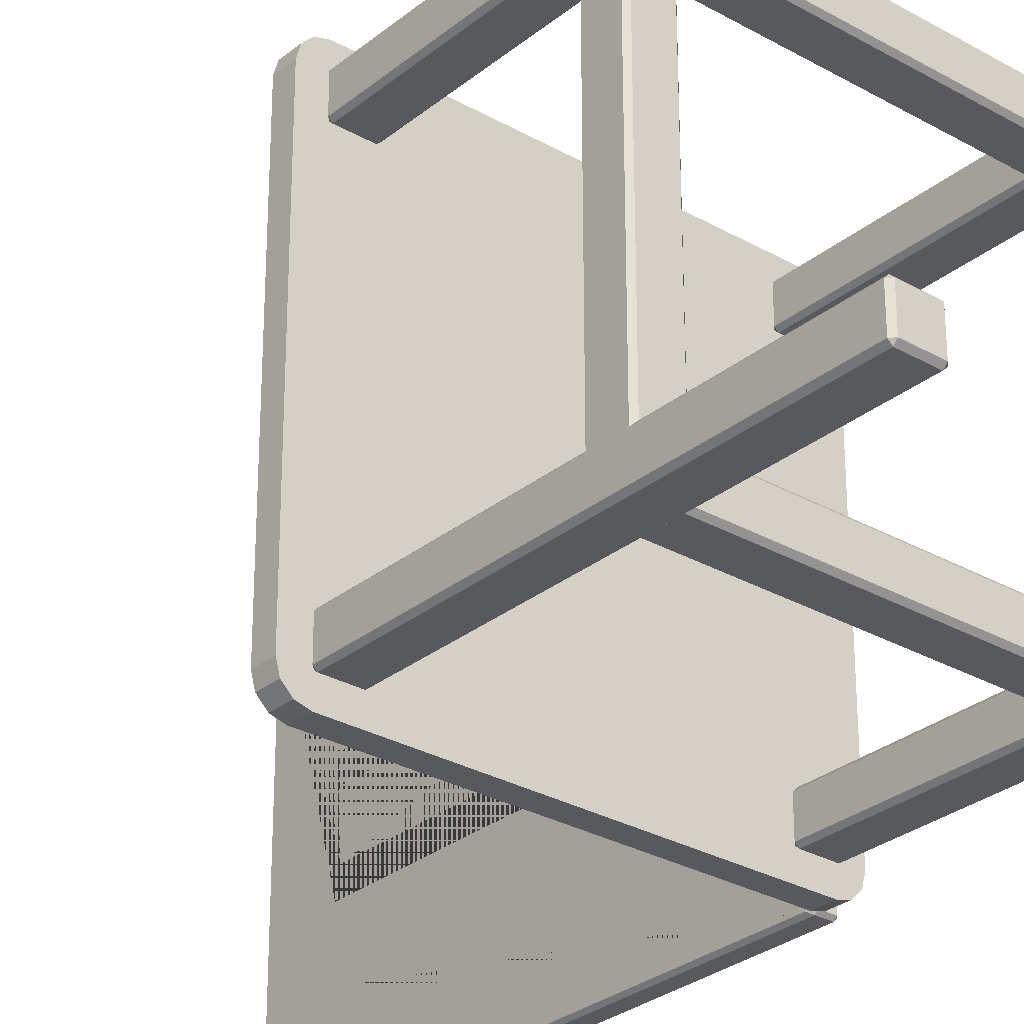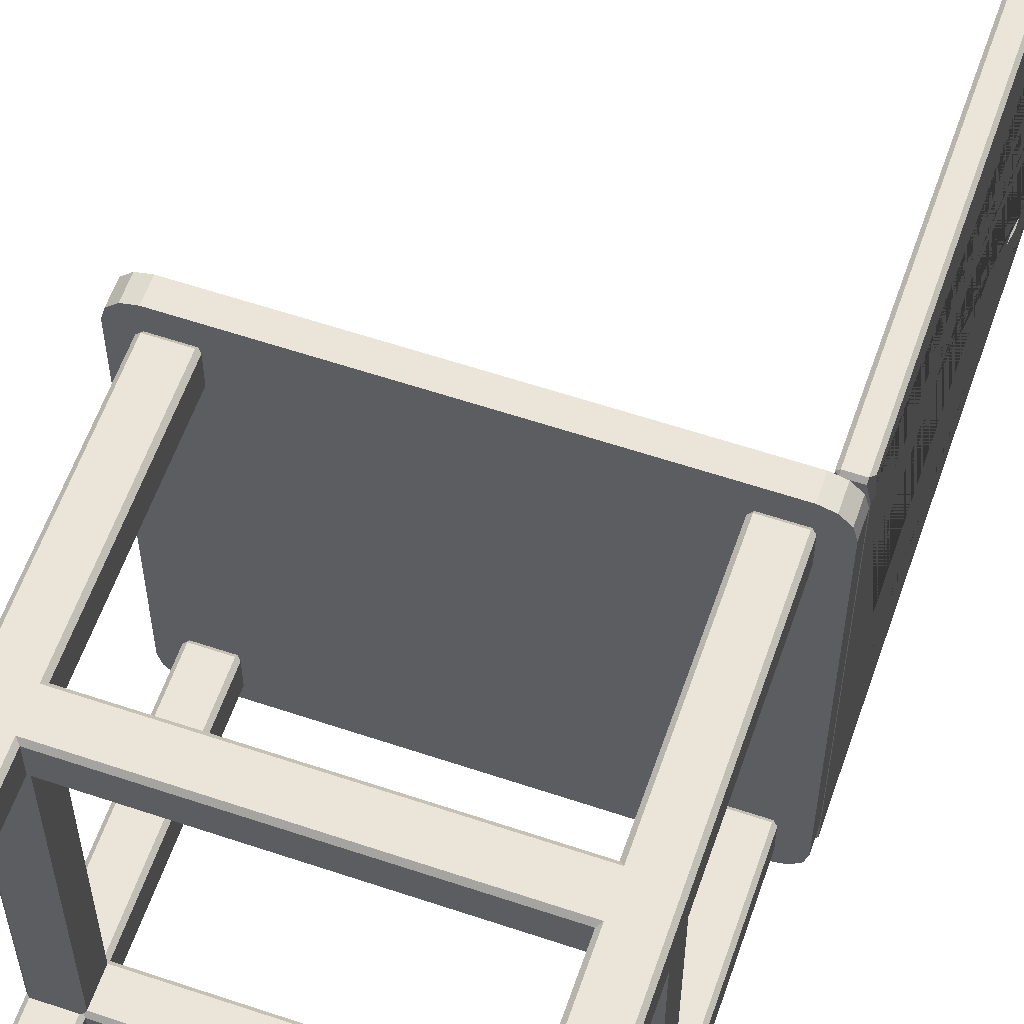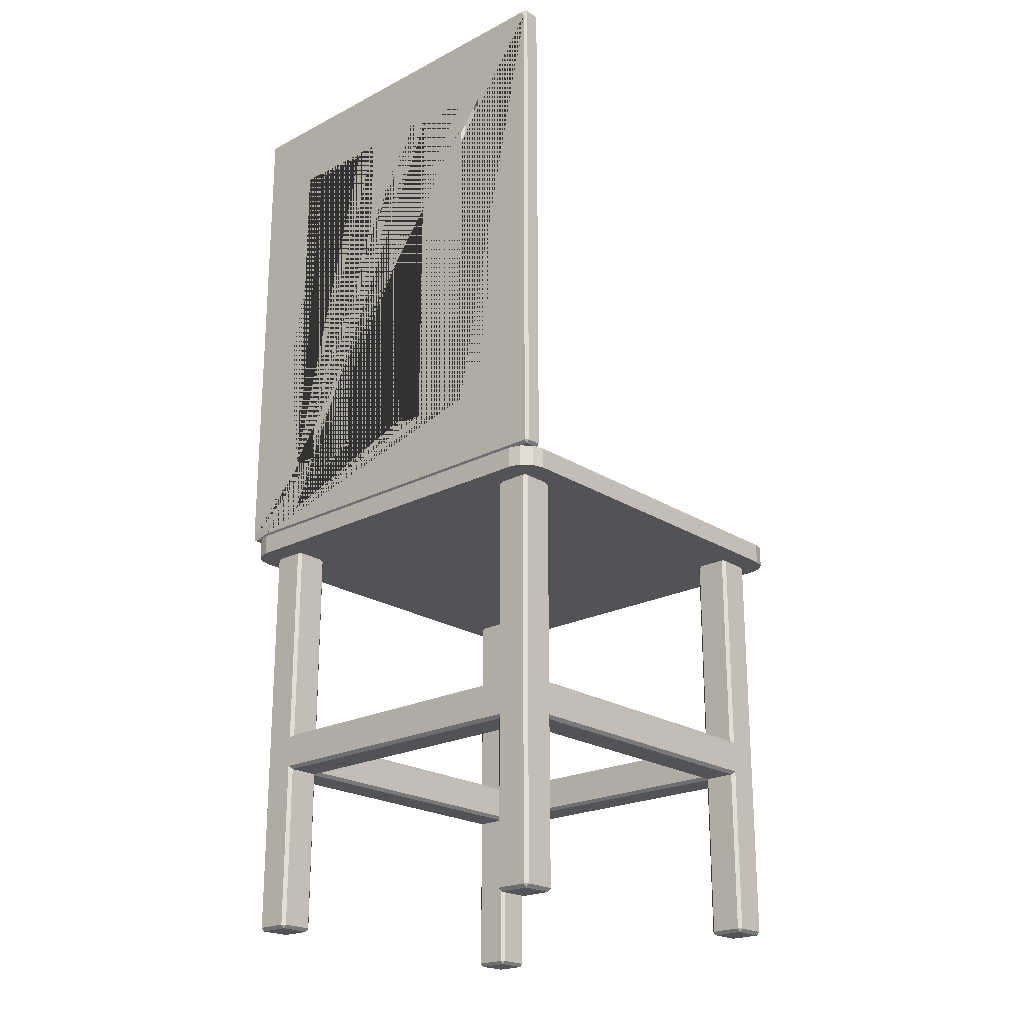
<metadata>
{"format":"obj","ext":"obj","renderer":"f3d","projection":"perspective","resolution":1024,"background":"white","views":[{"elev":-29.2,"azim":-40.1,"up":"+Z"},{"elev":59.2,"azim":19.1,"up":"+Z"},{"elev":-21.8,"azim":132.1,"up":"+Y"}]}
</metadata>
<code>
o Plane
v -0.8845 2 1
v -1 2 0.8845
v -0.9423 2 0.9845
v -0.9845 2 0.9423
v 1 2 0.8845
v 0.8845 2 1
v 0.9845 2 0.9423
v 0.9423 2 0.9845
v -1 2 -0.8845
v -0.8845 2 -1
v -0.9845 2 -0.9423
v -0.9423 2 -0.9845
v 0.8845 2 -1
v 1 2 -0.8845
v 0.9423 2 -0.9845
v 0.9845 2 -0.9423
v -1 2.1 0.8845
v -0.8845 2.1 1
v -0.9845 2.1 0.9423
v -0.9423 2.1 0.9845
v 0.8845 2.1 1
v 1 2.1 0.8845
v 0.9423 2.1 0.9845
v 0.9845 2.1 0.9423
v -0.8845 2.1 -1
v -1 2.1 -0.8845
v -0.9423 2.1 -0.9845
v -0.9845 2.1 -0.9423
v 1 2.1 -0.8845
v 0.8845 2.1 -1
v 0.9845 2.1 -0.9423
v 0.9423 2.1 -0.9845
v 0.9 2.114 0.986
v 0.914 2.1 0.986
v 0.914 2.114 1
v 0.986 2.114 1
v 0.986 2.1 0.986
v 1 2.114 0.8824
v 1 2.198 0.6527
v 1 2.172 0.8245
v 1 2.147 0.9363
v 1 2.135 0.986
v 0.9 2.114 -0.9676
v 0.9 2.135 -0.986
v 0.914 2.114 -1
v 0.914 2.1 -0.986
v 1 2.114 -0.986
v 0.986 2.1 -0.986
v 0.986 2.114 -1
v 0.9 4.586 0.8824
v 0.9 4.502 0.6527
v 0.9 4.528 0.8245
v 0.9 4.553 0.9363
v 0.9 4.565 0.986
v 0.914 4.586 1
v 0.914 4.6 0.986
v 0.986 4.586 1
v 1 4.586 0.986
v 0.986 4.6 0.986
v 0.9 4.586 -0.986
v 0.914 4.6 -0.986
v 0.914 4.586 -1
v 1 4.586 -0.9709
v 1 4.56 -0.986
v 0.986 4.586 -1
v 0.986 4.6 -0.986
v 1 2.461 -0.5537
v 0.986 2.475 -0.566
v 0.986 2.489 -0.552
v 1 2.486 -0.538
v 0.9 2.461 -0.552
v 0.9 2.489 -0.538
v 0.914 2.489 -0.552
v 0.914 2.475 -0.566
v 0.986 2.475 -0.634
v 1 2.461 -0.662
v 0.986 2.489 -0.648
v 0.9 2.461 -0.6419
v 0.914 2.475 -0.634
v 0.914 2.489 -0.648
v 0.9 2.481 -0.662
v 0.9 4.239 -0.5537
v 0.914 4.225 -0.566
v 0.914 4.211 -0.552
v 0.9 4.214 -0.538
v 1 4.239 -0.552
v 1 4.211 -0.538
v 0.986 4.211 -0.552
v 0.986 4.225 -0.566
v 0.914 4.225 -0.634
v 0.9 4.239 -0.662
v 0.914 4.211 -0.648
v 0.986 4.225 -0.634
v 0.986 4.211 -0.648
v 1 4.239 -0.662
v 1 4.155 -0.662
v 1 4.2 -0.662
v 0.986 4.16 -0.648
v 1 2.461 -0.1542
v 0.986 2.475 -0.166
v 0.986 2.489 -0.152
v 1 2.485 -0.138
v 0.9 2.461 -0.1437
v 0.9 2.53 -0.138
v 0.914 2.489 -0.152
v 0.914 2.475 -0.166
v 0.986 2.475 -0.234
v 1 2.461 -0.262
v 0.986 2.489 -0.248
v 0.9 2.461 -0.248
v 0.914 2.475 -0.234
v 0.914 2.489 -0.248
v 0.9 2.489 -0.262
v 0.9 4.239 -0.1542
v 0.914 4.225 -0.166
v 0.914 4.211 -0.152
v 0.9 4.215 -0.138
v 1 4.239 -0.1437
v 1 4.17 -0.138
v 0.986 4.211 -0.152
v 0.986 4.225 -0.166
v 0.914 4.225 -0.234
v 0.9 4.239 -0.262
v 0.914 4.211 -0.248
v 1 4.239 -0.248
v 0.986 4.225 -0.234
v 0.986 4.211 -0.248
v 1 4.211 -0.262
v 0.9 2.461 0.248
v 0.9 2.489 0.262
v 0.914 2.489 0.248
v 0.914 2.475 0.234
v 1 2.461 0.2447
v 0.986 2.475 0.234
v 0.986 2.489 0.248
v 1 2.484 0.262
v 0.914 2.475 0.166
v 0.914 2.489 0.152
v 0.9 2.461 0.138
v 0.986 2.475 0.166
v 1 2.461 0.138
v 0.986 2.489 0.152
v 0.9 4.239 0.2447
v 0.914 4.225 0.234
v 0.914 4.211 0.248
v 0.9 4.216 0.262
v 1 4.239 0.248
v 1 4.211 0.262
v 0.986 4.211 0.248
v 0.986 4.225 0.234
v 0.9 2.981 0.138
v 0.914 3.036 0.152
v 0.9 3.039 0.138
v 0.914 4.225 0.166
v 0.9 4.239 0.138
v 0.914 4.211 0.152
v 0.986 4.225 0.166
v 0.986 4.211 0.152
v 1 4.239 0.138
v 1 3.661 0.138
v 1 3.719 0.138
v 0.986 3.664 0.152
v 1 2.461 0.6419
v 0.986 2.475 0.634
v 0.986 2.489 0.648
v 1 2.481 0.662
v 0.914 2.475 0.634
v 0.9 2.461 0.662
v 0.914 2.489 0.648
v 0.986 2.475 0.566
v 1 2.461 0.538
v 0.986 2.489 0.552
v 0.9 2.461 0.552
v 0.914 2.475 0.566
v 0.914 2.489 0.552
v 0.9 2.489 0.538
v 0.9 4.239 0.6419
v 0.914 4.225 0.634
v 0.914 4.211 0.648
v 0.9 4.219 0.662
v 0.986 4.225 0.634
v 1 4.239 0.662
v 0.986 4.211 0.648
v 0.914 4.225 0.566
v 0.9 4.239 0.538
v 0.914 4.211 0.552
v 1 4.239 0.552
v 0.986 4.225 0.566
v 0.986 4.211 0.552
v 1 4.211 0.538
v -0.9 1.984 -0.7359
v -0.8841 1.984 -0.72
v -0.8841 2 -0.7359
v -0.7359 1.984 -0.72
v -0.72 1.984 -0.7359
v -0.7359 2 -0.7359
v -0.9 1.984 -0.8841
v -0.8841 2 -0.8841
v -0.8841 1.984 -0.9
v -0.72 1.984 -0.8841
v -0.7359 1.984 -0.9
v -0.7359 2 -0.8841
v -0.9 1.984 0.8841
v -0.8841 1.984 0.9
v -0.8841 2 0.8841
v -0.7359 1.984 0.9
v -0.72 1.984 0.8841
v -0.7359 2 0.8841
v -0.9 1.984 0.7359
v -0.8841 2 0.7359
v -0.8841 1.984 0.72
v -0.72 1.984 0.7359
v -0.7359 1.984 0.72
v -0.7359 2 0.7359
v -0.9 0.01587 -0.7359
v -0.8841 -0 -0.7359
v -0.8841 0.01587 -0.72
v -0.7359 0.01587 -0.72
v -0.7359 -0 -0.7359
v -0.72 0.01587 -0.7359
v -0.9 0.01587 -0.8841
v -0.8841 0.01587 -0.9
v -0.8841 -0 -0.8841
v -0.72 0.01587 -0.8841
v -0.7359 -0 -0.8841
v -0.7359 0.01587 -0.9
v -0.9 0.01587 0.8841
v -0.8841 -0 0.8841
v -0.8841 0.01587 0.9
v -0.7359 0.01587 0.9
v -0.7359 -0 0.8841
v -0.72 0.01587 0.8841
v -0.9 0.01587 0.7359
v -0.8841 0.01587 0.72
v -0.8841 -0 0.7359
v -0.72 0.01587 0.7359
v -0.7359 -0 0.7359
v -0.7359 0.01587 0.72
v 0.9 1.984 -0.7359
v 0.8841 1.984 -0.72
v 0.8841 2 -0.7359
v 0.7359 1.984 -0.72
v 0.72 1.984 -0.7359
v 0.7359 2 -0.7359
v 0.9 1.984 -0.8841
v 0.8841 2 -0.8841
v 0.8841 1.984 -0.9
v 0.72 1.984 -0.8841
v 0.7359 1.984 -0.9
v 0.7359 2 -0.8841
v 0.9 1.984 0.8841
v 0.8841 1.984 0.9
v 0.8841 2 0.8841
v 0.7359 1.984 0.9
v 0.72 1.984 0.8841
v 0.7359 2 0.8841
v 0.9 1.984 0.7359
v 0.8841 2 0.7359
v 0.8841 1.984 0.72
v 0.72 1.984 0.7359
v 0.7359 1.984 0.72
v 0.7359 2 0.7359
v 0.9 0.01587 -0.7359
v 0.8841 -0 -0.7359
v 0.8841 0.01587 -0.72
v 0.7359 0.01587 -0.72
v 0.7359 -0 -0.7359
v 0.72 0.01587 -0.7359
v 0.9 0.01587 -0.8841
v 0.8841 0.01587 -0.9
v 0.8841 -0 -0.8841
v 0.72 0.01587 -0.8841
v 0.7359 -0 -0.8841
v 0.7359 0.01587 -0.9
v 0.9 0.01587 0.8841
v 0.8841 -0 0.8841
v 0.8841 0.01587 0.9
v 0.7359 0.01587 0.9
v 0.7359 -0 0.8841
v 0.72 0.01587 0.8841
v 0.9 0.01587 0.7359
v 0.8841 0.01587 0.72
v 0.8841 -0 0.7359
v 0.72 0.01587 0.7359
v 0.7359 -0 0.7359
v 0.7359 0.01587 0.72
v 0.7873 0.9876 0.8841
v 0.7873 0.9717 0.9
v 0.8 0.9717 0.8841
v 0.7873 0.8235 0.9
v 0.7873 0.8076 0.8841
v 0.8 0.8235 0.8841
v 0.7873 0.9876 0.7359
v 0.8 0.9717 0.7359
v 0.7873 0.9717 0.72
v 0.7873 0.8076 0.7359
v 0.7873 0.8235 0.72
v 0.8 0.8235 0.7359
v -0.7873 0.9876 0.8841
v -0.8 0.9717 0.8841
v -0.7873 0.9717 0.9
v -0.7873 0.8235 0.9
v -0.8 0.8235 0.8841
v -0.7873 0.8076 0.8841
v -0.7873 0.9876 0.7359
v -0.7873 0.9717 0.72
v -0.8 0.9717 0.7359
v -0.7873 0.8076 0.7359
v -0.8 0.8235 0.7359
v -0.7873 0.8235 0.72
v -0.8841 0.9876 0.7873
v -0.9 0.9717 0.7873
v -0.8841 0.9717 0.8
v -0.9 0.8235 0.7873
v -0.8841 0.8076 0.7873
v -0.8841 0.8235 0.8
v -0.7359 0.9876 0.7873
v -0.7359 0.9717 0.8
v -0.72 0.9717 0.7873
v -0.7359 0.8076 0.7873
v -0.72 0.8235 0.7873
v -0.7359 0.8235 0.8
v -0.8841 0.9876 -0.7873
v -0.8841 0.9717 -0.8
v -0.9 0.9717 -0.7873
v -0.9 0.8235 -0.7873
v -0.8841 0.8235 -0.8
v -0.8841 0.8076 -0.7873
v -0.7359 0.9876 -0.7873
v -0.72 0.9717 -0.7873
v -0.7359 0.9717 -0.8
v -0.7359 0.8076 -0.7873
v -0.7359 0.8235 -0.8
v -0.72 0.8235 -0.7873
v -0.7873 0.9876 -0.8841
v -0.7873 0.9717 -0.9
v -0.8 0.9717 -0.8841
v -0.7873 0.8235 -0.9
v -0.7873 0.8076 -0.8841
v -0.8 0.8235 -0.8841
v -0.7873 0.9876 -0.7359
v -0.8 0.9717 -0.7359
v -0.7873 0.9717 -0.72
v -0.7873 0.8076 -0.7359
v -0.7873 0.8235 -0.72
v -0.8 0.8235 -0.7359
v 0.7873 0.9876 -0.8841
v 0.8 0.9717 -0.8841
v 0.7873 0.9717 -0.9
v 0.7873 0.8235 -0.9
v 0.8 0.8235 -0.8841
v 0.7873 0.8076 -0.8841
v 0.7873 0.9876 -0.7359
v 0.7873 0.9717 -0.72
v 0.8 0.9717 -0.7359
v 0.7873 0.8076 -0.7359
v 0.8 0.8235 -0.7359
v 0.7873 0.8235 -0.72
v 0.8841 0.9876 -0.7873
v 0.9 0.9717 -0.7873
v 0.8841 0.9717 -0.8
v 0.9 0.8235 -0.7873
v 0.8841 0.8076 -0.7873
v 0.8841 0.8235 -0.8
v 0.7359 0.9876 -0.7873
v 0.7359 0.9717 -0.8
v 0.72 0.9717 -0.7873
v 0.7359 0.8076 -0.7873
v 0.72 0.8235 -0.7873
v 0.7359 0.8235 -0.8
v 0.8841 0.9876 0.7873
v 0.8841 0.9717 0.8
v 0.9 0.9717 0.7873
v 0.9 0.8235 0.7873
v 0.8841 0.8235 0.8
v 0.8841 0.8076 0.7873
v 0.7359 0.9876 0.7873
v 0.72 0.9717 0.7873
v 0.7359 0.9717 0.8
v 0.7359 0.8076 0.7873
v 0.7359 0.8235 0.8
v 0.72 0.8235 0.7873
f 1 6 21 18
f 5 14 29 22
f 13 10 25 30
f 1 3 4 2 9 11 12 10 13 15 16 14 5 7 8 6
f 17 19 20 18 21 23 24 22 29 31 32 30 25 27 28 26
f 5 22 24 7
f 7 24 23 8
f 8 23 21 6
f 17 2 4 19
f 19 4 3 20
f 20 3 1 18
f 13 30 32 15
f 15 32 31 16
f 16 31 29 14
f 25 10 12 27
f 27 12 11 28
f 28 11 9 26
f 9 2 17 26
f 35 36 57 55
f 51 85 72 113 123 114
f 64 96 76 67 38 47
f 102 119 160 141 133 40
f 56 59 66 61
f 44 81 91 82 50 60
f 94 92 80 77 98
f 106 100 107 111
f 84 88 69 73
f 39 70 87 128 108 99
f 90 93 89 83
f 117 104 153 155 143 52
f 127 124 112 109
f 132 134 140 137
f 116 120 101 105
f 41 136 148 190 171 163
f 122 126 121 115
f 53 146 130 176 185 177
f 158 156 152 138 142 162
f 167 164 170 174
f 145 149 135 131
f 154 157 150 144
f 74 68 75 79
f 166 182 187 147 159 161 118 125 86 95 97 63 58 42
f 189 186 175 172
f 49 45 62 65
f 34 46 48 37
f 179 183 165 169
f 184 188 181 178
f 33 34 35
f 36 37 38 39 40 41 42
f 43 44 45 46
f 47 48 49
f 50 51 52 53 54 55 56
f 57 58 59
f 60 61 62
f 63 64 65 66
f 67 68 69 70
f 71 72 73 74
f 75 76 77
f 78 79 80 81
f 82 83 84 85
f 86 87 88 89
f 90 91 92
f 93 94 95
f 96 97 98
f 99 100 101 102
f 103 104 105 106
f 107 108 109
f 110 111 112 113
f 114 115 116 117
f 118 119 120 121
f 122 123 124
f 125 126 127 128
f 129 130 131 132
f 133 134 135 136
f 137 138 139
f 140 141 142
f 143 144 145 146
f 147 148 149 150
f 151 152 153
f 154 155 156
f 157 158 159
f 160 161 162
f 163 164 165 166
f 167 168 169
f 170 171 172
f 173 174 175 176
f 177 178 179 180
f 181 182 183
f 184 185 186
f 187 188 189 190
f 46 34 33 43
f 34 37 36 35
f 37 48 47 38
f 48 46 45 49
f 60 50 56 61
f 55 57 59 56
f 58 63 66 59
f 65 62 61 66
f 42 58 57 36
f 54 33 35 55
f 49 65 64 47
f 62 45 44 60
f 78 71 74 79
f 75 68 67 76
f 82 91 90 83
f 89 93 95 86
f 76 96 98 77
f 80 92 91 81
f 94 98 97 95
f 87 70 69 88
f 72 85 84 73
f 93 90 92 94
f 83 89 88 84
f 77 80 79 75
f 73 69 68 74
f 96 64 63 97
f 70 39 38 67
f 85 51 50 82
f 81 44 43 78
f 107 100 99 108
f 110 103 106 111
f 114 123 122 115
f 121 126 125 118
f 123 113 112 124
f 108 128 127 109
f 104 117 116 105
f 119 102 101 120
f 126 122 124 127
f 115 121 120 116
f 109 112 111 107
f 105 101 100 106
f 128 87 86 125
f 102 40 39 99
f 117 52 51 114
f 113 72 71 110
f 140 134 133 141
f 139 129 132 137
f 143 155 154 144
f 138 152 151 139
f 141 160 162 142
f 150 157 159 147
f 152 156 155 153
f 158 162 161 159
f 148 136 135 149
f 130 146 145 131
f 157 154 156 158
f 144 150 149 145
f 142 138 137 140
f 131 135 134 132
f 146 53 52 143
f 153 104 103 151
f 160 119 118 161
f 136 41 40 133
f 170 164 163 171
f 173 168 167 174
f 177 185 184 178
f 181 188 187 182
f 175 186 185 176
f 189 172 171 190
f 165 183 182 166
f 179 169 168 180
f 188 184 186 189
f 178 181 183 179
f 172 175 174 170
f 169 165 164 167
f 190 148 147 187
f 166 42 41 163
f 180 54 53 177
f 176 130 129 173
f 180 168 173 129 139 151 103 110 71 78 43 33 54
f 192 217 218 194
f 204 229 230 206
f 228 235 237 231
f 195 220 224 200
f 213 238 234 211
f 205 208 214 210
f 201 226 222 199
f 193 196 202 198
f 216 223 225 219
f 207 232 236 212
f 209 233 227 203
f 191 192 193
f 194 195 196
f 197 198 199
f 200 201 202
f 203 204 205
f 206 207 208
f 209 210 211
f 212 213 214
f 215 216 217
f 218 219 220
f 221 222 223
f 224 225 226
f 227 228 229
f 230 231 232
f 233 234 235
f 236 237 238
f 197 191 193 198
f 192 194 196 193
f 195 200 202 196
f 201 199 198 202
f 209 203 205 210
f 204 206 208 205
f 207 212 214 208
f 213 211 210 214
f 223 216 215 221
f 216 219 218 217
f 219 225 224 220
f 225 223 222 226
f 235 228 227 233
f 228 231 230 229
f 231 237 236 232
f 237 235 234 238
f 194 218 220 195
f 217 192 191 215
f 212 236 238 213
f 232 207 206 230
f 203 227 229 204
f 233 209 211 234
f 200 224 226 201
f 221 197 199 222
f 197 221 215 191
f 240 242 266 265
f 252 254 278 277
f 276 279 285 283
f 243 248 272 268
f 261 259 282 286
f 253 258 262 256
f 249 247 270 274
f 241 246 250 244
f 264 267 273 271
f 255 260 284 280
f 257 251 275 281
f 239 241 240
f 242 244 243
f 245 247 246
f 248 250 249
f 251 253 252
f 254 256 255
f 257 259 258
f 260 262 261
f 263 265 264
f 266 268 267
f 269 271 270
f 272 274 273
f 275 277 276
f 278 280 279
f 281 283 282
f 284 286 285
f 245 246 241 239
f 240 241 244 242
f 243 244 250 248
f 249 250 246 247
f 257 258 253 251
f 252 253 256 254
f 255 256 262 260
f 261 262 258 259
f 271 269 263 264
f 264 265 266 267
f 267 268 272 273
f 273 274 270 271
f 283 281 275 276
f 276 277 278 279
f 279 280 284 285
f 285 286 282 283
f 242 243 268 266
f 265 263 239 240
f 260 261 286 284
f 280 278 254 255
f 251 252 277 275
f 281 282 259 257
f 248 249 274 272
f 269 270 247 245
f 245 239 263 269
f 288 301 302 290
f 300 307 309 303
f 297 310 306 295
f 289 292 298 294
f 291 304 308 296
f 293 305 299 287
f 287 288 289
f 290 291 292
f 293 294 295
f 296 297 298
f 299 300 301
f 302 303 304
f 305 306 307
f 308 309 310
f 293 287 289 294
f 288 290 292 289
f 291 296 298 292
f 297 295 294 298
f 307 300 299 305
f 300 303 302 301
f 303 309 308 304
f 309 307 306 310
f 296 308 310 297
f 304 291 290 302
f 287 299 301 288
f 305 293 295 306
f 312 325 326 314
f 324 331 333 327
f 321 334 330 319
f 313 316 322 318
f 315 328 332 320
f 317 329 323 311
f 311 312 313
f 314 315 316
f 317 318 319
f 320 321 322
f 323 324 325
f 326 327 328
f 329 330 331
f 332 333 334
f 317 311 313 318
f 312 314 316 313
f 315 320 322 316
f 321 319 318 322
f 331 324 323 329
f 324 327 326 325
f 327 333 332 328
f 333 331 330 334
f 320 332 334 321
f 328 315 314 326
f 311 323 325 312
f 329 317 319 330
f 336 349 350 338
f 348 355 357 351
f 345 358 354 343
f 337 340 346 342
f 339 352 356 344
f 341 353 347 335
f 335 336 337
f 338 339 340
f 341 342 343
f 344 345 346
f 347 348 349
f 350 351 352
f 353 354 355
f 356 357 358
f 341 335 337 342
f 336 338 340 337
f 339 344 346 340
f 345 343 342 346
f 355 348 347 353
f 348 351 350 349
f 351 357 356 352
f 357 355 354 358
f 344 356 358 345
f 352 339 338 350
f 335 347 349 336
f 353 341 343 354
f 360 373 374 362
f 372 379 381 375
f 369 382 378 367
f 361 364 370 366
f 363 376 380 368
f 365 377 371 359
f 359 360 361
f 362 363 364
f 365 366 367
f 368 369 370
f 371 372 373
f 374 375 376
f 377 378 379
f 380 381 382
f 365 359 361 366
f 360 362 364 361
f 363 368 370 364
f 369 367 366 370
f 379 372 371 377
f 372 375 374 373
f 375 381 380 376
f 381 379 378 382
f 368 380 382 369
f 376 363 362 374
f 359 371 373 360
f 377 365 367 378

</code>
